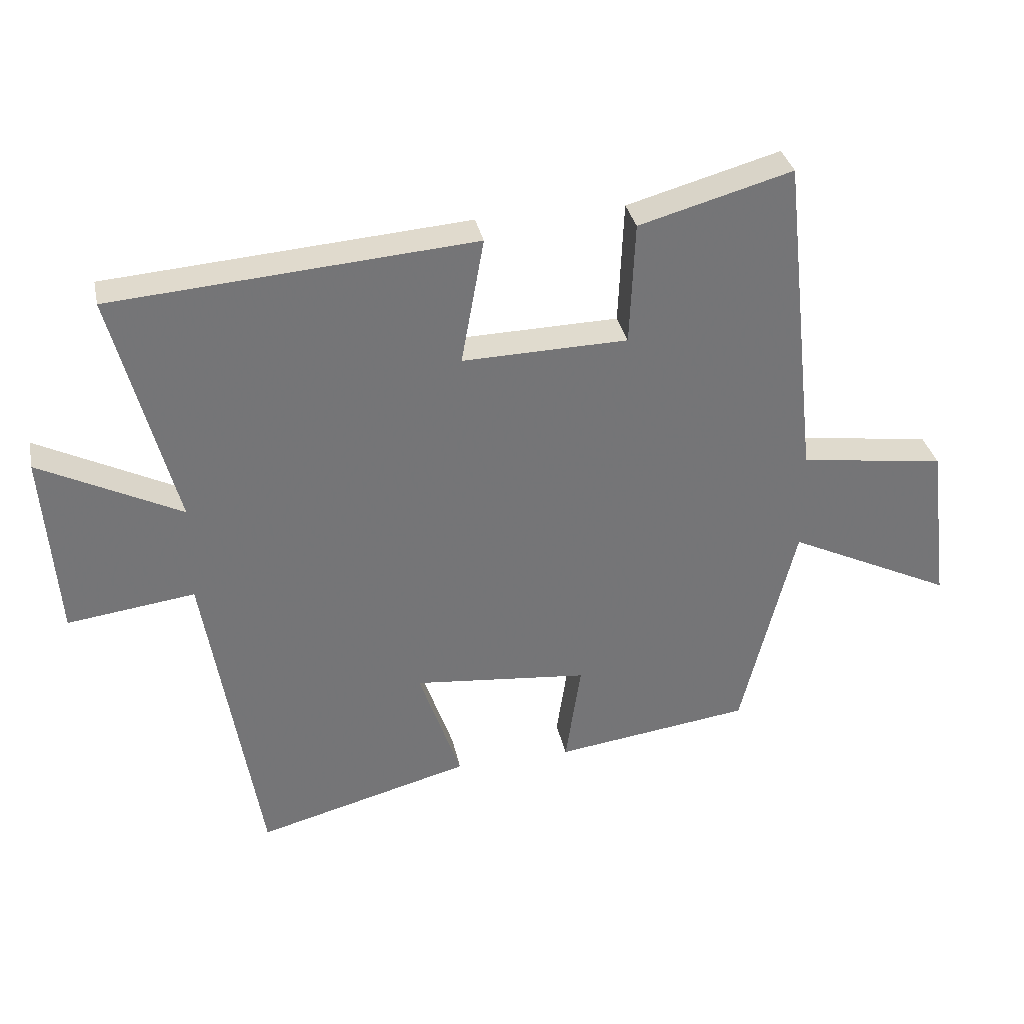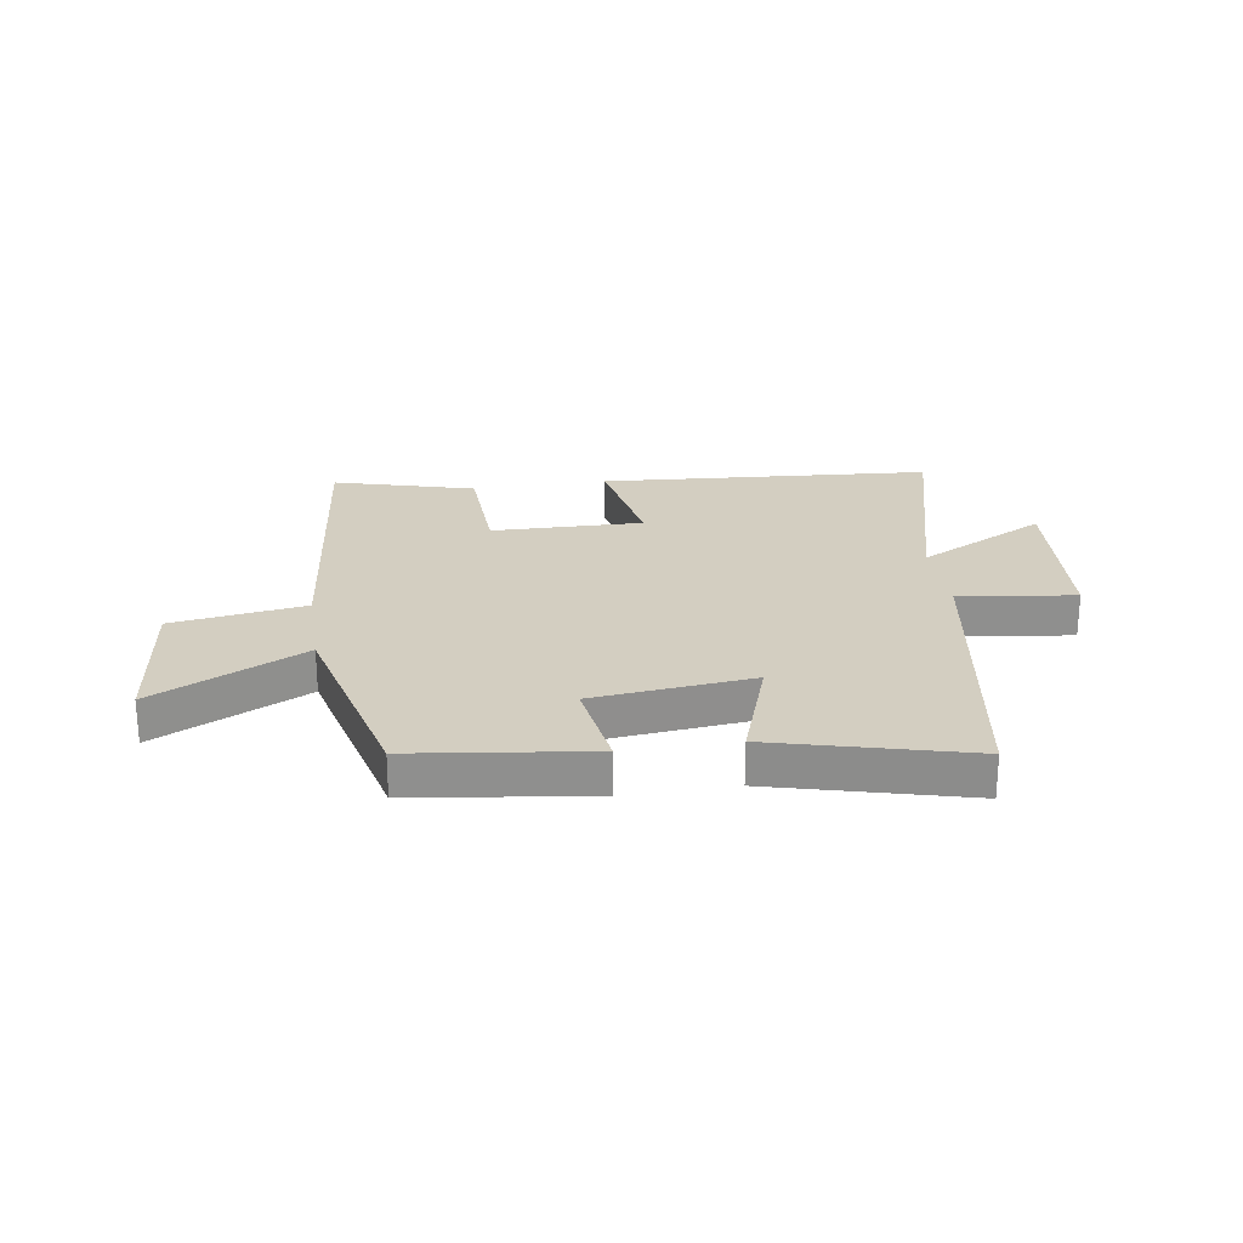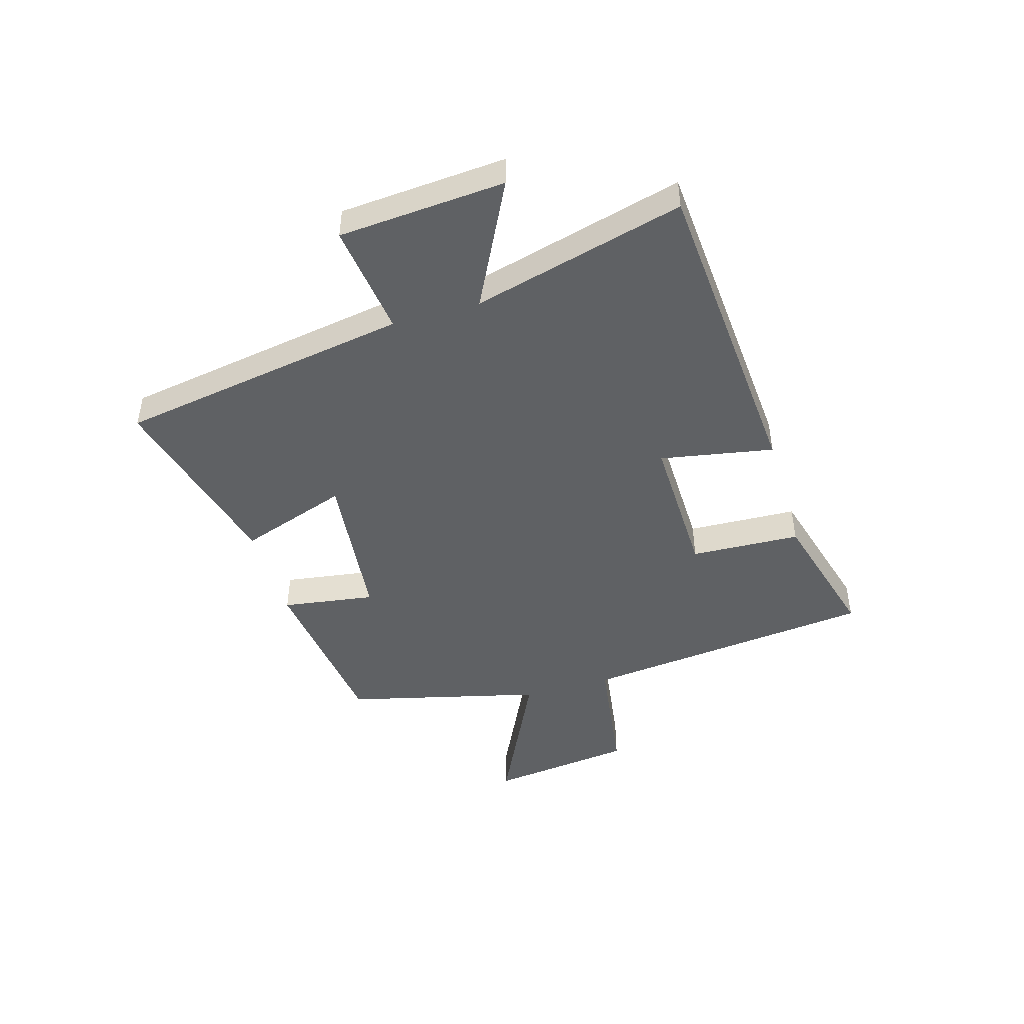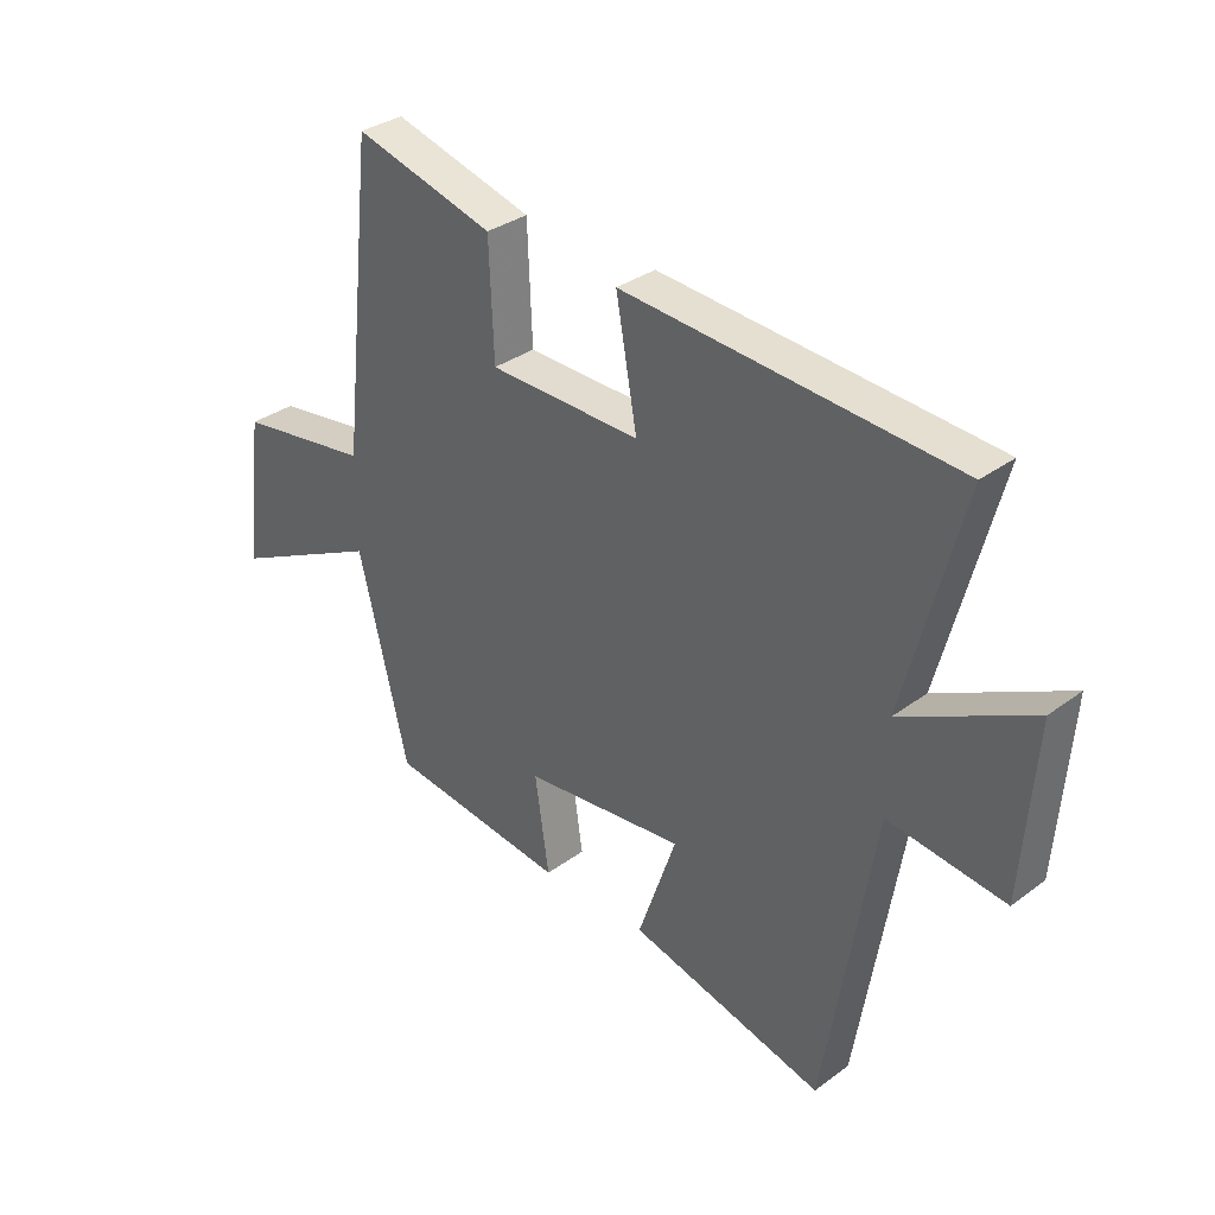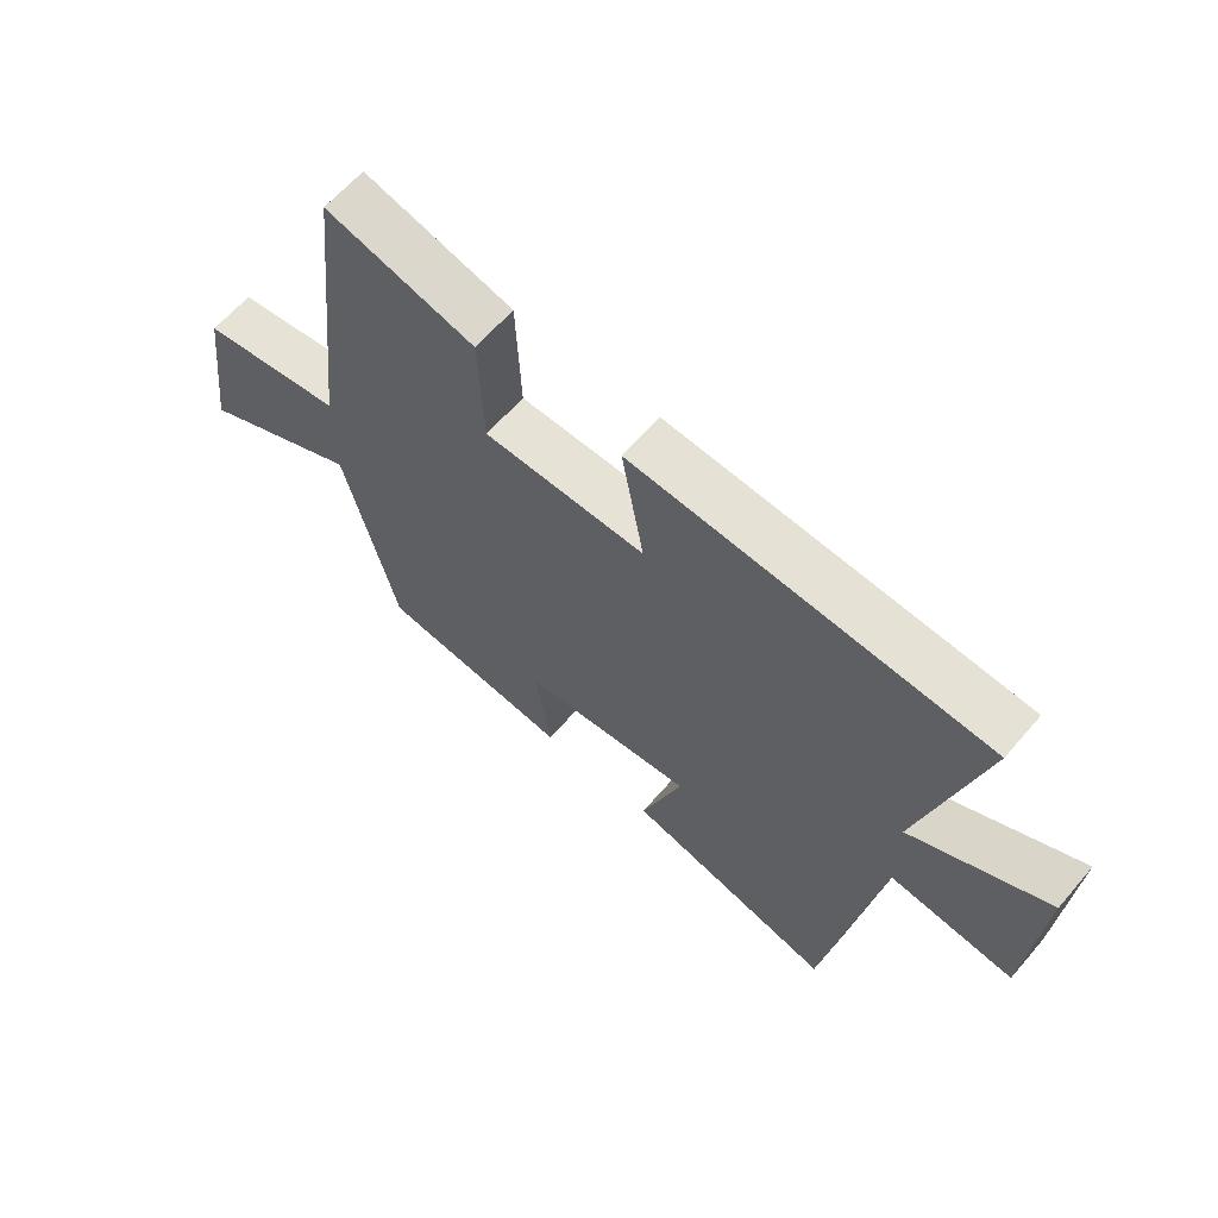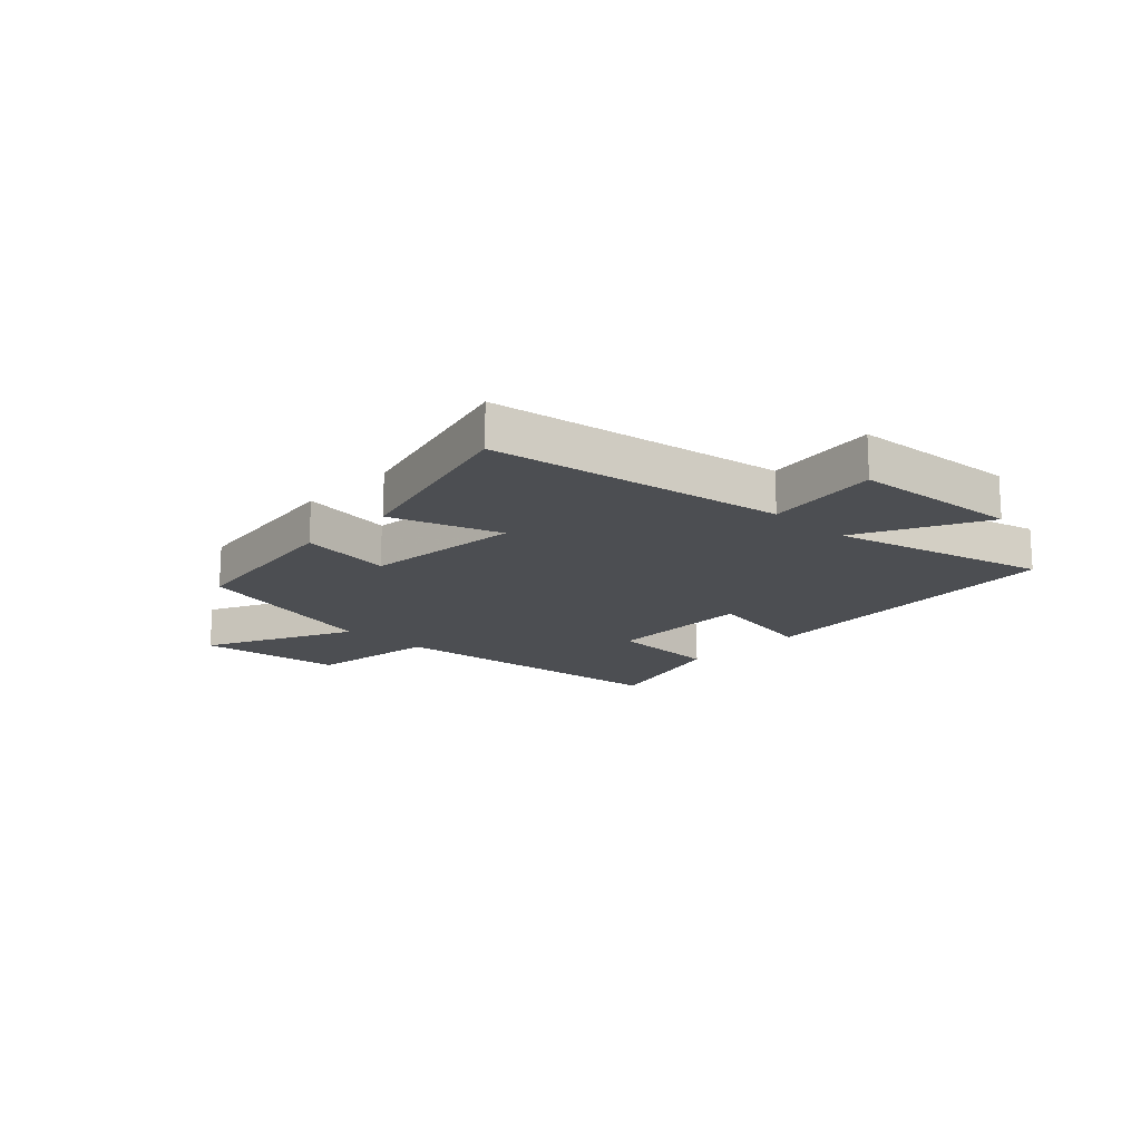
<metadata>
{"format":"obj","ext":"obj","renderer":"f3d","projection":"perspective","resolution":1024,"background":"white","views":[{"elev":33.9,"azim":-11.8,"up":"+Z"},{"elev":25.0,"azim":171.2,"up":"+Y"},{"elev":-46.4,"azim":-73.7,"up":"+Y"},{"elev":33.0,"azim":-135.5,"up":"+Z"},{"elev":62.9,"azim":-139.4,"up":"+Z"},{"elev":-16.5,"azim":-133.6,"up":"+Y"}]}
</metadata>
<code>
v 0.415 0.07 -0.459
v 0.107 0.07 -0.5
v 0.131 0.07 -0.336
v -0.145 0.07 -0.308
v -0.079 0.07 -0.5
v -0.415 0.07 -0.589
v -0.5 0.07 -0.073
v -0.7 0.07 -0.099
v -0.722 0.07 0.195
v -0.5 0.07 0.083
v -0.598 0.07 0.457
v -0.03 0.07 0.5
v -0.066 0.07 0.3
v 0.194 0.07 0.306
v 0.202 0.07 0.5
v 0.443 0.07 0.567
v 0.5 0.07 0.048
v 0.729 0.07 0.015
v 0.761 0.07 -0.241
v 0.5 0.07 -0.114
v 0.415 0 -0.459
v 0.107 0 -0.5
v 0.131 0 -0.336
v -0.145 0 -0.308
v -0.079 0 -0.5
v -0.415 0 -0.589
v -0.5 0 -0.073
v -0.7 0 -0.099
v -0.722 0 0.195
v -0.5 0 0.083
v -0.598 0 0.457
v -0.03 0 0.5
v -0.066 0 0.3
v 0.194 0 0.306
v 0.202 0 0.5
v 0.443 0 0.567
v 0.5 0 0.048
v 0.729 0 0.015
v 0.761 0 -0.241
v 0.5 0 -0.114
f 17 18 19 20
f 14 15 16 17
f 13 14 17 20
f 10 11 12 13
f 10 13 20 1
f 7 8 9 10
f 4 5 6 7
f 3 4 7 10
f 1 2 3
f 1 3 10
f 40 39 38 37
f 37 36 35 34
f 40 37 34 33
f 33 32 31 30
f 21 40 33 30
f 30 29 28 27
f 27 26 25 24
f 30 27 24 23
f 23 22 21
f 30 23 21
f 1 21 22 2
f 2 22 23 3
f 3 23 24 4
f 4 24 25 5
f 5 25 26 6
f 6 26 27 7
f 7 27 28 8
f 8 28 29 9
f 9 29 30 10
f 10 30 31 11
f 11 31 32 12
f 12 32 33 13
f 13 33 34 14
f 14 34 35 15
f 15 35 36 16
f 16 36 37 17
f 17 37 38 18
f 18 38 39 19
f 19 39 40 20
f 20 40 21 1

</code>
